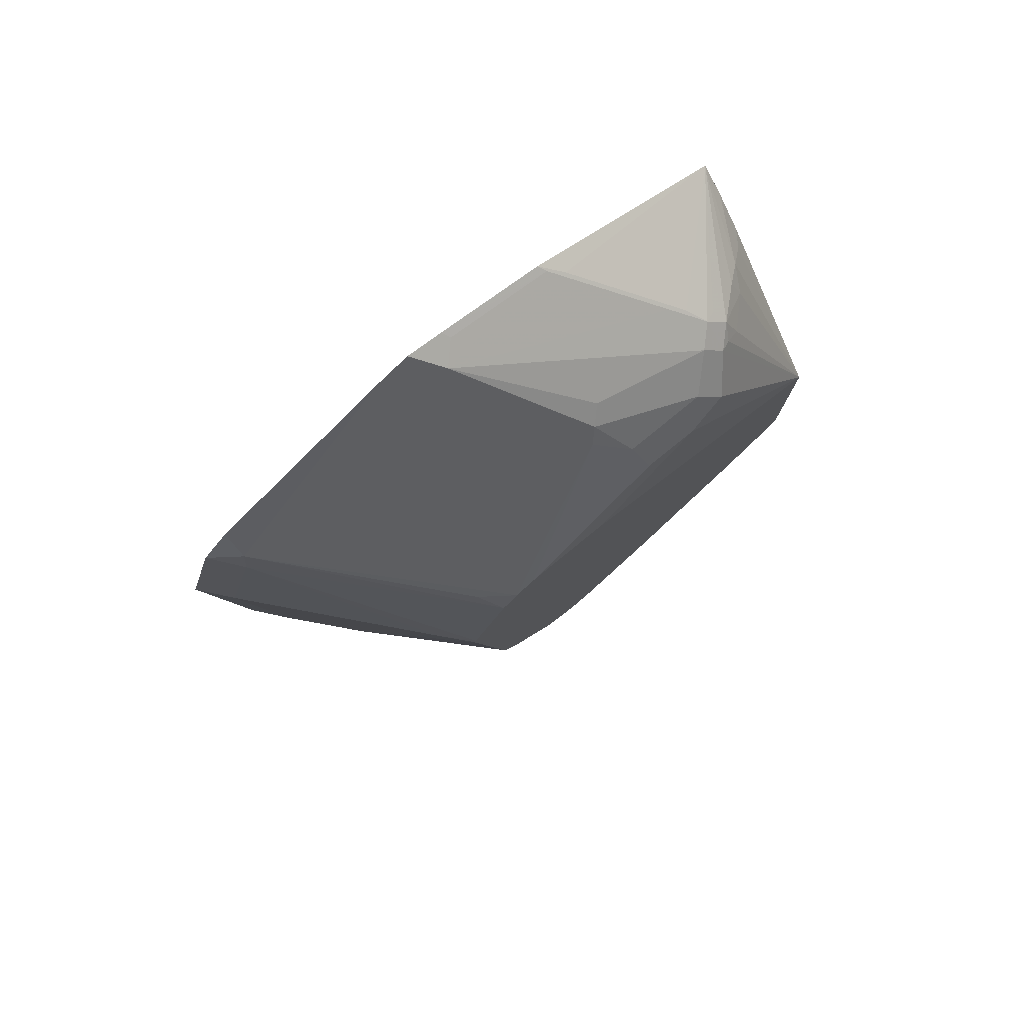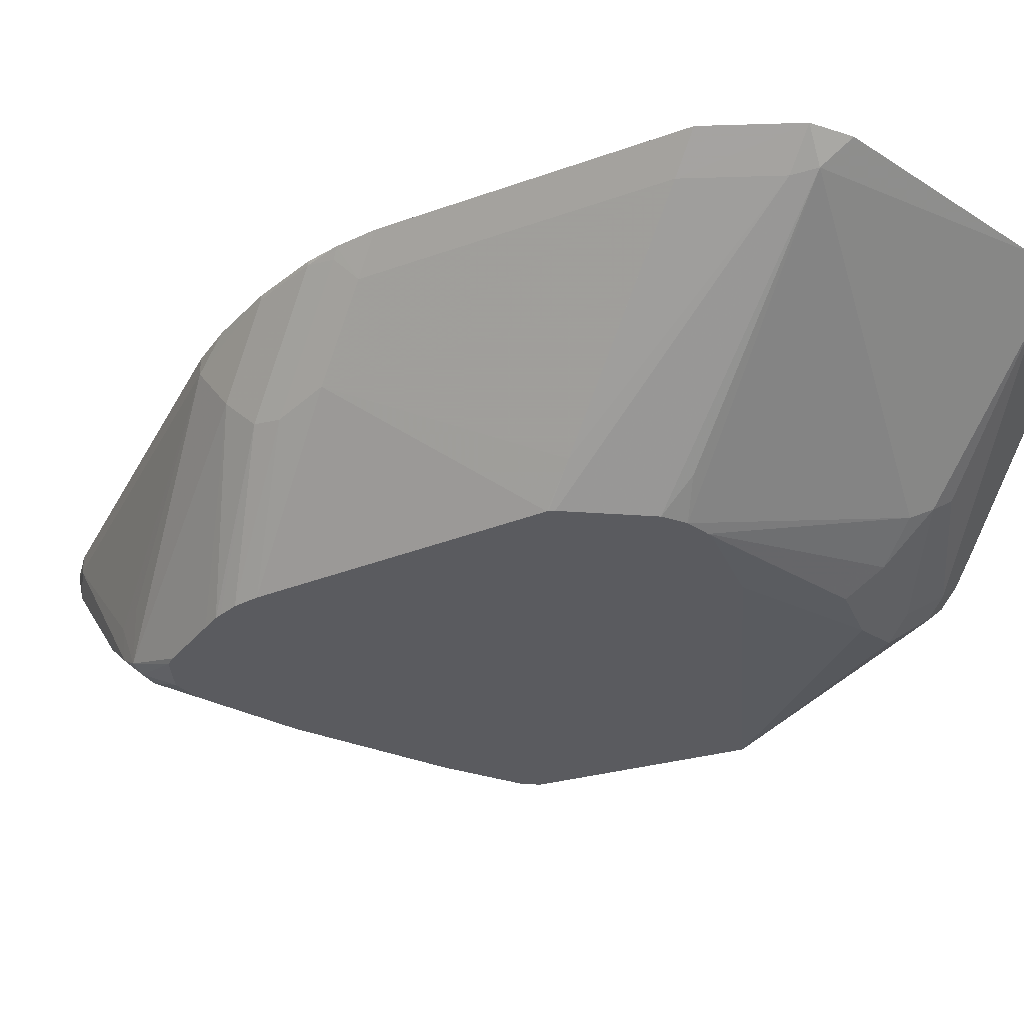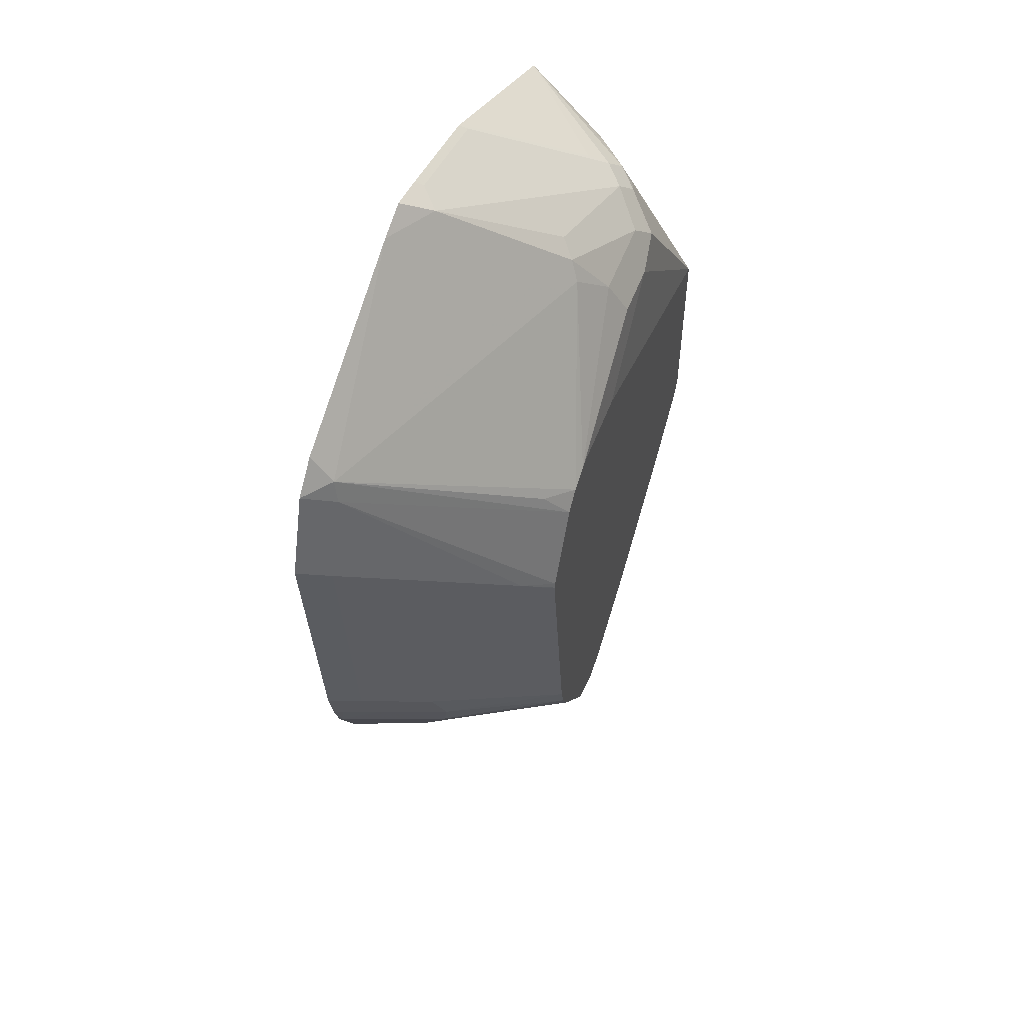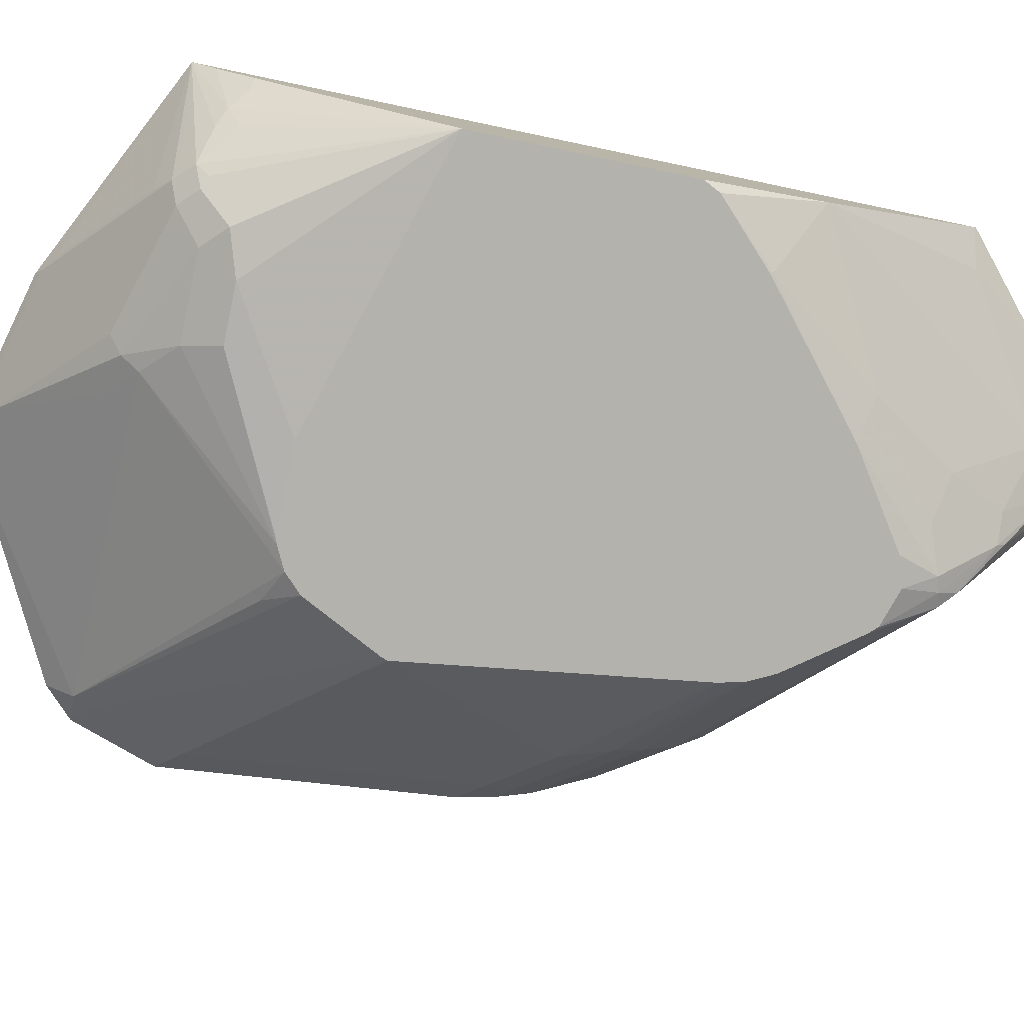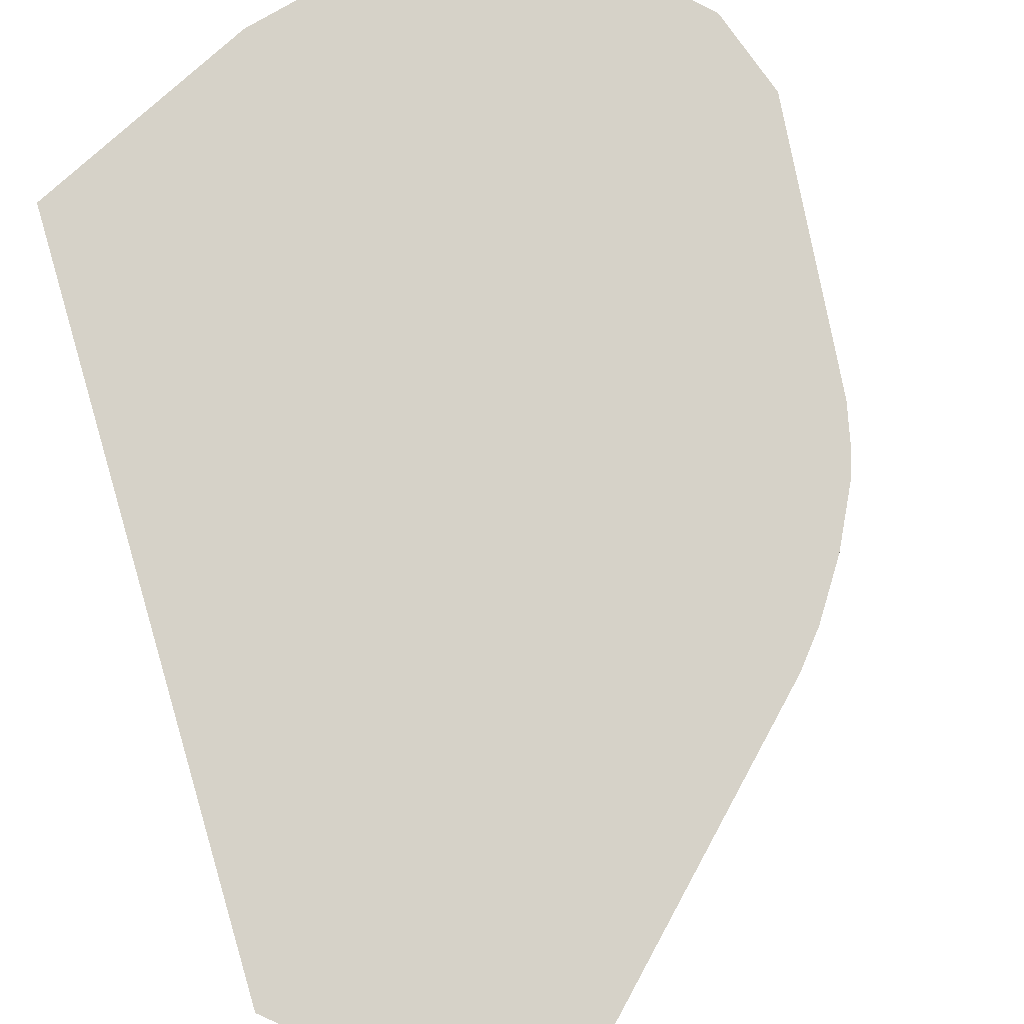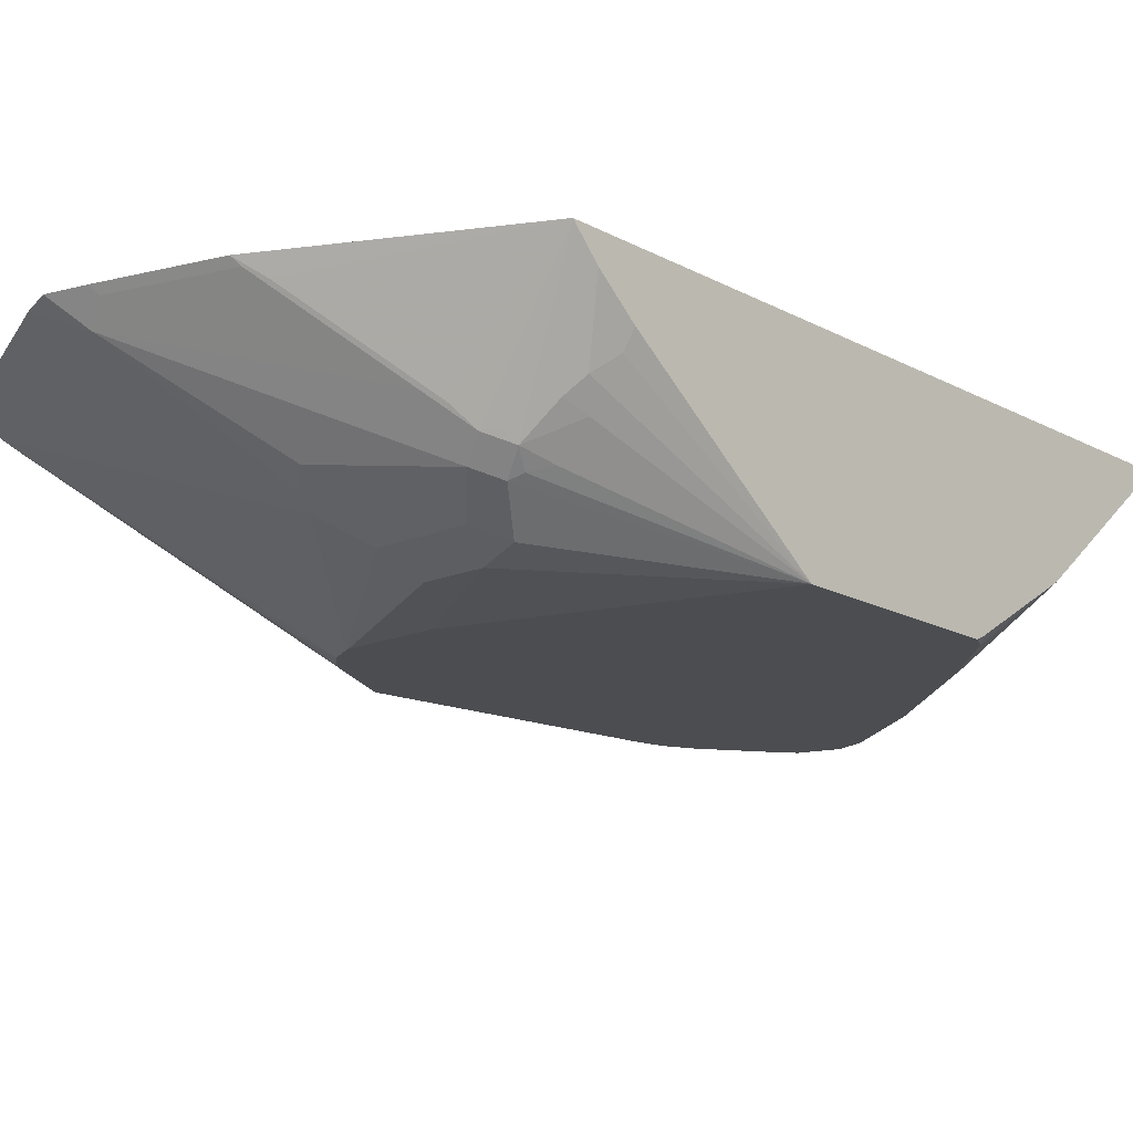
<metadata>
{"format":"obj","ext":"obj","renderer":"f3d","projection":"perspective","resolution":1024,"background":"white","views":[{"elev":79.5,"azim":-39.1,"up":"+Z"},{"elev":-33.0,"azim":-69.1,"up":"+Y"},{"elev":54.4,"azim":-69.3,"up":"+Z"},{"elev":-79.5,"azim":78.2,"up":"+Y"},{"elev":78.0,"azim":163.6,"up":"+Y"},{"elev":-15.9,"azim":41.5,"up":"+Y"}]}
</metadata>
<code>
v -0.03976 -0.2285 -0.04721
v -0.02896 -0.2401 -0.05795
v -0.02734 -0.2285 -0.009923
v -0.02734 -0.2285 -0.1713
v -0.01654 -0.2401 -0.1821
v -0.004119 -0.2649 -0.08281
v 0.03314 -0.3021 -0.12
v -0.01654 -0.2401 -0.02071
v -0.01447 -0.238 -0.01035
v -0.02488 -0.2285 -0.007463
v -0.0236 -0.2285 -0.1881
v -0.02067 -0.2318 -0.1904
v -0.008277 -0.2442 -0.2028
v 0.008299 -0.2649 -0.207
v 0.0453 -0.3141 -0.1329
v 0.0453 -0.3141 -0.1322
v 0.04603 -0.3141 -0.13
v 0.06319 -0.3141 -0.09571
v 0.1304 -0.2918 -0.01864
v 0.1179 -0.2794 -0.006212
v 0.06955 -0.2285 0.04596
v -0.01492 -0.2285 0.002462
v -0.01735 -0.2285 4.549e-05
v 0.05588 -0.3042 -0.08073
v 0.07086 -0.3141 -0.08803
v -0.01924 -0.2285 -0.2014
v -0.0186 -0.2297 -0.2018
v 0.01865 -0.267 -0.239
v 0.01656 -0.269 -0.2276
v 0.06233 -0.3141 -0.2561
v 0.1448 -0.3021 -0.03314
v 0.1345 -0.2877 -0.01035
v 0.08035 -0.3141 -0.08328
v 0.09523 -0.2401 0.04138
v 0.08443 -0.2285 0.05213
v -0.006826 -0.2285 -0.2263
v -0.006184 -0.2297 -0.2266
v 0.006234 -0.2421 -0.239
v 0.01865 -0.2546 -0.2514
v 0.07039 -0.3141 -0.2773
v 0.06916 -0.3141 -0.2749
v 0.06623 -0.3141 -0.269
v 0.06503 -0.3141 -0.2666
v 0.149 -0.3104 -0.04971
v 0.1821 -0.3021 -0.03314
v 0.1407 -0.2815 -0.00414
v 0.08256 -0.3141 -0.08255
v 0.1531 -0.2318 0.0331
v 0.1035 -0.2318 0.04553
v 0.1012 -0.2285 0.04842
v 0.1945 -0.2897 -0.02071
v 0.1821 -0.2773 -0.008283
v 0.1904 -0.269 -0.00414
v 0.008718 -0.2285 -0.2502
v 0.02072 -0.2359 -0.2649
v 0.1055 -0.3042 -0.3321
v 0.0755 -0.3141 -0.2842
v 0.1738 -0.3104 -0.04971
v 0.1205 -0.3141 -0.08233
v 0.1904 -0.3063 -0.04142
v 0.1599 -0.2359 0.02792
v 0.1508 -0.2285 0.03599
v 0.2028 -0.2939 -0.029
v 0.2028 -0.2815 -0.01657
v 0.1971 -0.2732 -0.009318
v 0.02072 -0.2285 -0.2649
v 0.1324 -0.2359 -0.3766
v 0.1076 -0.2856 -0.3394
v 0.09523 -0.2856 -0.327
v 0.1117 -0.298 -0.3399
v 0.1117 -0.3063 -0.3311
v 0.0957 -0.3141 -0.3105
v 0.0923 -0.3141 -0.3069
v 0.1925 -0.3073 -0.04349
v 0.2453 -0.3141 -0.1198
v 0.2453 -0.2285 -0.009923
v 0.208 -0.2918 -0.03107
v 0.2111 -0.2856 -0.02485
v 0.208 -0.2794 -0.01864
v 0.1324 -0.2285 -0.3766
v 0.1457 -0.2285 -0.3861
v 0.1428 -0.2421 -0.3818
v 0.1304 -0.2794 -0.357
v 0.1304 -0.2825 -0.3539
v 0.1179 -0.3073 -0.329
v 0.1117 -0.3141 -0.3155
v 0.2453 -0.2536 -0.03728
v 0.2406 -0.2608 -0.03728
v 0.2328 -0.267 -0.03107
v 0.2276 -0.2773 -0.03728
v 0.2152 -0.2897 -0.03728
v 0.2453 -0.3141 -0.2098
v 0.225 -0.2732 -0.02796
v 0.2453 -0.24 -0.02101
v 0.2453 -0.2285 -0.3269
v 0.149 -0.2285 -0.3877
v 0.149 -0.2359 -0.3849
v 0.1602 -0.2285 -0.3887
v 0.149 -0.2525 -0.3766
v 0.1428 -0.2763 -0.3539
v 0.1366 -0.3027 -0.3228
v 0.1622 -0.3141 -0.2864
v 0.1242 -0.3141 -0.3118
v 0.2418 -0.3141 -0.2169
v 0.2453 -0.3119 -0.2141
v 0.2453 -0.2297 -0.326
v 0.2024 -0.2285 -0.3638
v 0.1614 -0.2285 -0.3884
v 0.1734 -0.2285 -0.3848
v 0.1676 -0.239 -0.3787
v 0.1676 -0.2515 -0.3663
v 0.1552 -0.2887 -0.329
v 0.18 -0.3011 -0.2918
v 0.2173 -0.3135 -0.2421
v 0.2166 -0.3141 -0.2414
v 0.2453 -0.2842 -0.2599
v 0.2421 -0.3135 -0.2173
v 0.2297 -0.239 -0.329
v 0.1954 -0.2285 -0.3692
f 63 74 75
f 58 59 75
f 64 76 65
f 63 75 77
f 63 78 64
f 58 75 74
f 61 76 62
f 61 65 76
f 60 74 63
f 64 78 79
f 63 77 78
f 64 79 76
f 75 87 88
f 67 81 82
f 67 82 70
f 67 70 68
f 70 82 83
f 70 83 84
f 70 84 71
f 71 84 85
f 71 85 86
f 71 86 72
f 75 89 90
f 75 88 89
f 58 74 60
f 67 80 81
f 56 73 57
f 39 57 40
f 56 71 72
f 75 90 91
f 39 55 56
f 39 56 57
f 44 47 59
f 44 59 58
f 45 60 63
f 45 63 51
f 45 51 46
f 48 61 62
f 48 62 50
f 48 50 49
f 48 53 61
f 56 72 73
f 51 63 64
f 51 53 52
f 53 64 65
f 53 65 61
f 54 66 55
f 55 66 80
f 55 80 67
f 55 67 68
f 55 68 69
f 55 69 56
f 56 69 68
f 56 68 70
f 56 70 71
f 51 64 53
f 75 91 77
f 111 118 116
f 75 105 116
f 98 108 99
f 99 108 109
f 99 109 110
f 99 110 111
f 99 111 100
f 100 111 112
f 100 112 101
f 101 112 113
f 101 113 102
f 102 113 114
f 102 114 115
f 104 115 114
f 96 98 97
f 104 114 116
f 104 117 105
f 105 117 116
f 106 116 118
f 106 118 107
f 107 118 111
f 107 111 119
f 109 119 110
f 110 119 111
f 111 116 112
f 112 116 113
f 113 116 114
f 36 38 37
f 104 116 117
f 75 92 105
f 95 106 107
f 89 93 90
f 75 116 106
f 75 106 95
f 75 95 76
f 75 76 94
f 75 94 87
f 76 79 78
f 76 78 93
f 76 93 89
f 76 89 94
f 77 91 78
f 78 91 90
f 78 90 93
f 92 104 105
f 81 96 82
f 82 97 98
f 82 98 99
f 82 99 83
f 83 99 84
f 84 99 100
f 84 100 101
f 84 101 85
f 85 101 102
f 85 102 103
f 85 103 86
f 87 94 88
f 88 94 89
f 82 96 97
f 36 39 38
f 15 59 47
f 36 54 55
f 3 9 10
f 3 8 9
f 4 11 5
f 5 11 12
f 5 12 13
f 5 13 14
f 6 14 7
f 7 15 16
f 7 16 17
f 7 17 8
f 7 14 15
f 8 17 18
f 8 18 9
f 9 19 20
f 9 20 21
f 9 21 22
f 9 22 23
f 9 23 10
f 9 18 24
f 9 24 25
f 9 25 19
f 11 26 27
f 11 27 12
f 12 27 13
f 13 27 28
f 2 14 6
f 2 5 14
f 2 8 3
f 2 7 8
f 1 2 3
f 1 3 10
f 1 10 23
f 1 23 22
f 1 22 21
f 1 21 35
f 1 35 50
f 1 50 62
f 1 62 76
f 1 76 95
f 1 95 107
f 1 107 119
f 13 28 29
f 1 119 109
f 1 108 98
f 1 98 96
f 1 96 81
f 1 81 80
f 1 80 66
f 1 66 54
f 1 54 36
f 1 36 26
f 1 26 11
f 1 11 4
f 1 4 5
f 1 5 2
f 1 109 108
f 13 29 14
f 2 6 7
f 14 30 15
f 27 36 37
f 27 37 38
f 27 38 39
f 27 39 28
f 28 39 40
f 28 40 41
f 28 41 42
f 28 42 43
f 28 43 29
f 29 43 30
f 31 44 58
f 31 60 45
f 31 45 32
f 31 33 44
f 32 46 34
f 32 45 46
f 33 47 44
f 34 48 49
f 34 49 50
f 34 50 35
f 34 46 51
f 34 51 52
f 34 52 53
f 34 53 48
f 14 29 30
f 26 36 27
f 21 34 35
f 31 58 60
f 20 32 34
f 15 30 43
f 20 34 21
f 15 43 42
f 15 42 41
f 15 41 40
f 15 40 57
f 15 57 73
f 15 73 72
f 15 72 86
f 15 103 102
f 15 102 115
f 15 115 104
f 15 104 92
f 15 92 75
f 15 86 103
f 15 75 59
f 19 33 31
f 19 25 33
f 19 32 20
f 19 31 32
f 15 17 16
f 18 25 24
f 15 25 18
f 15 33 25
f 15 47 33
f 36 55 39
f 15 18 17

</code>
